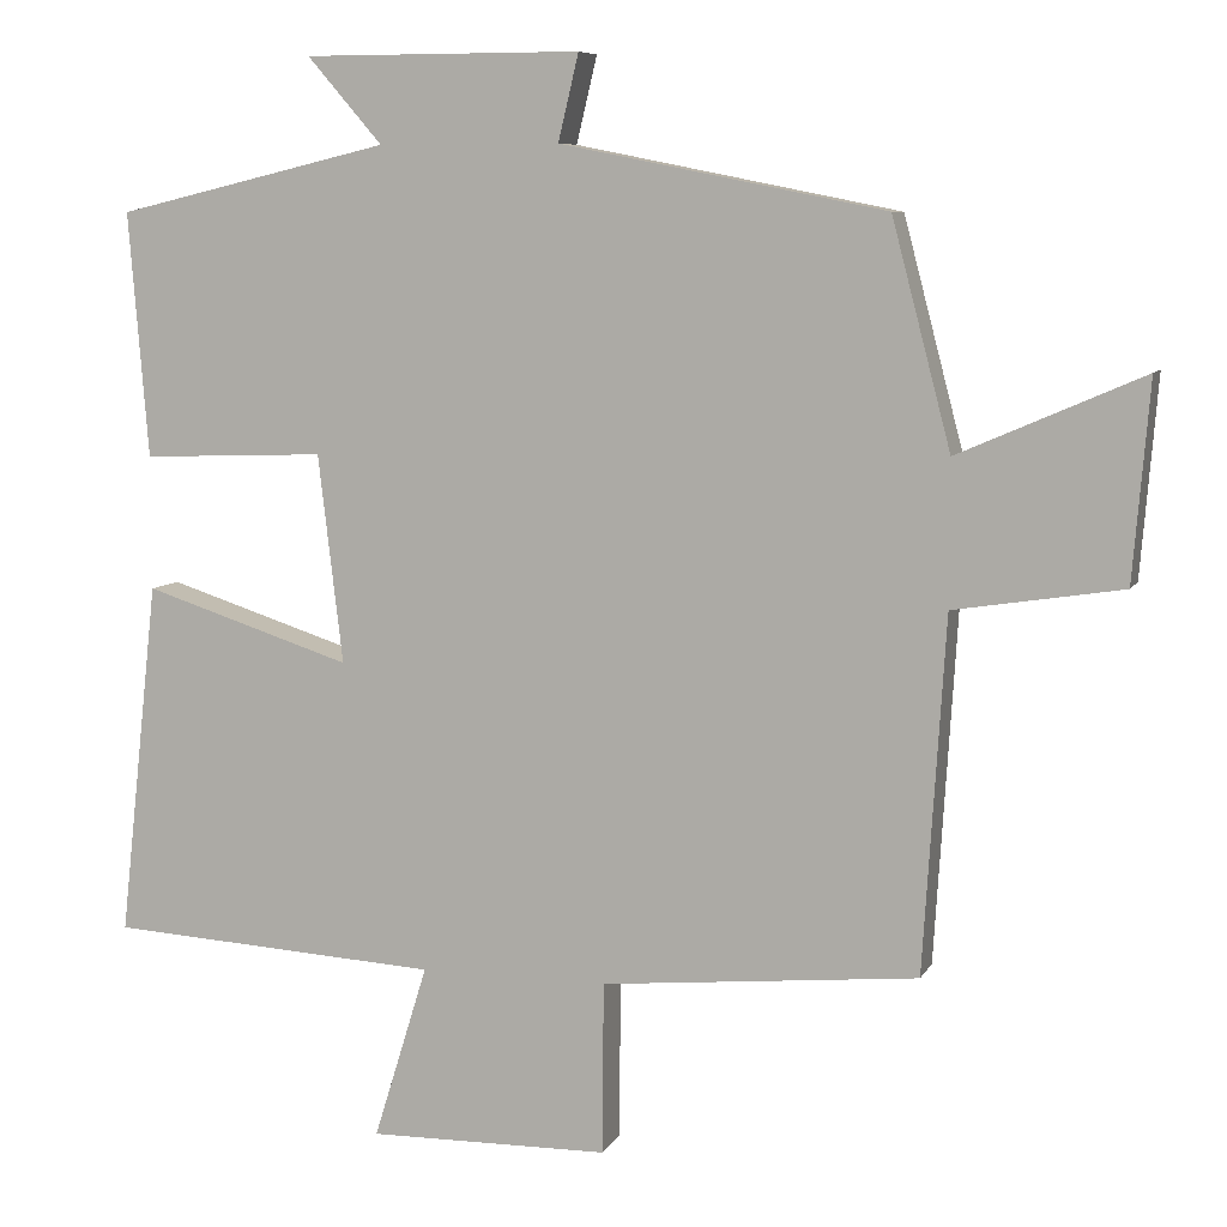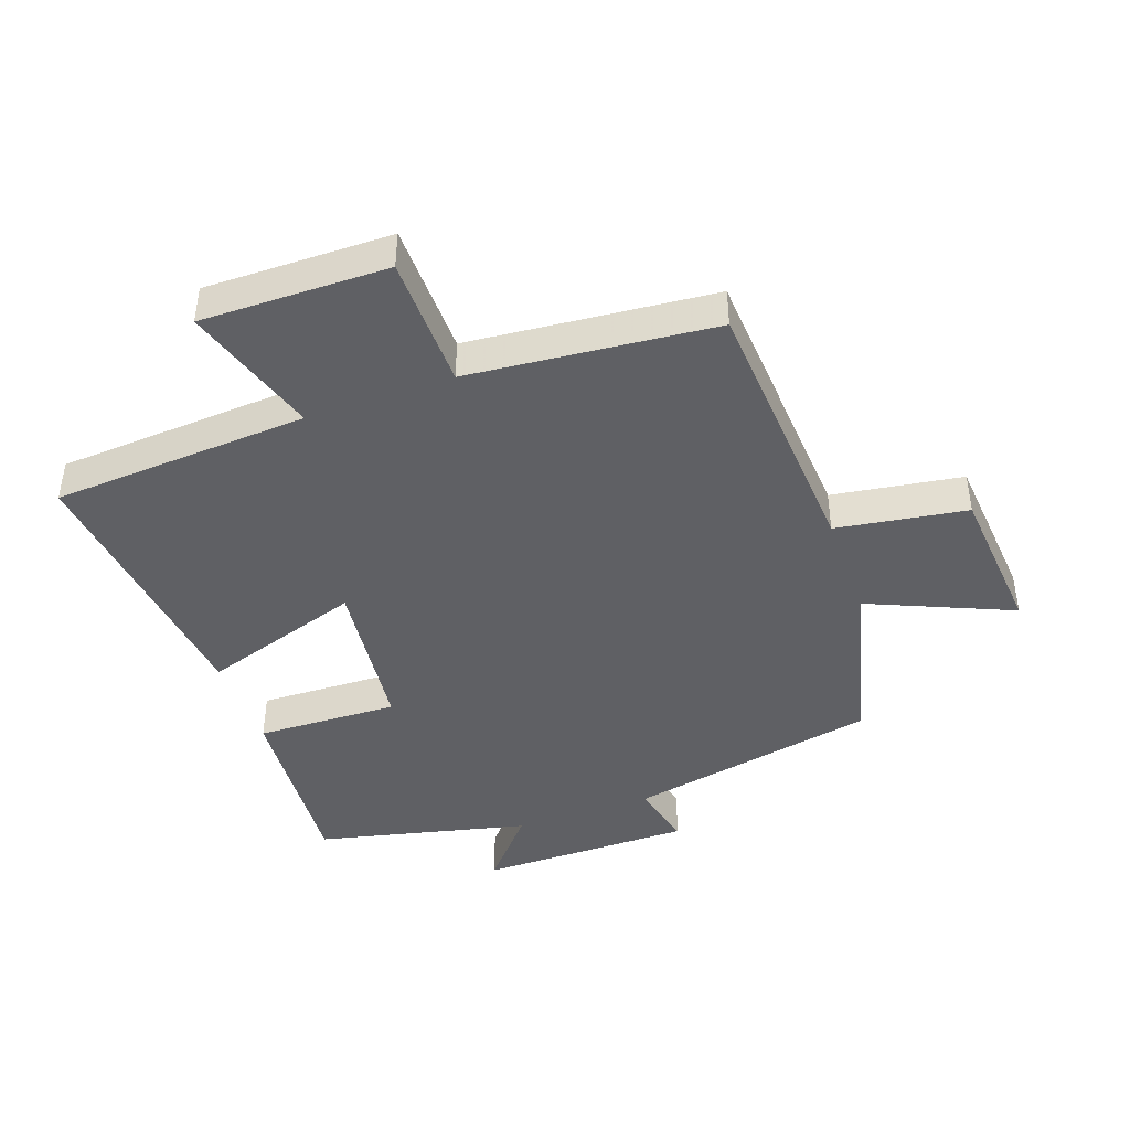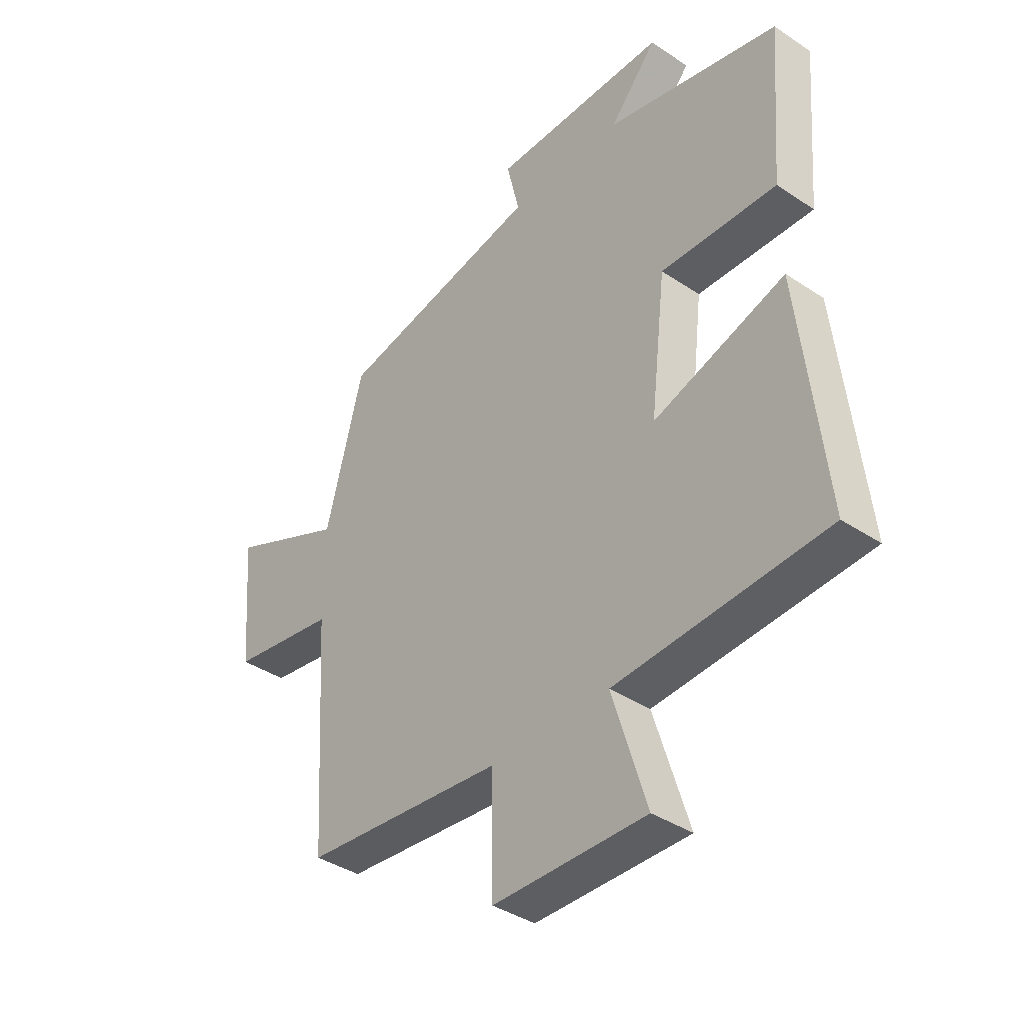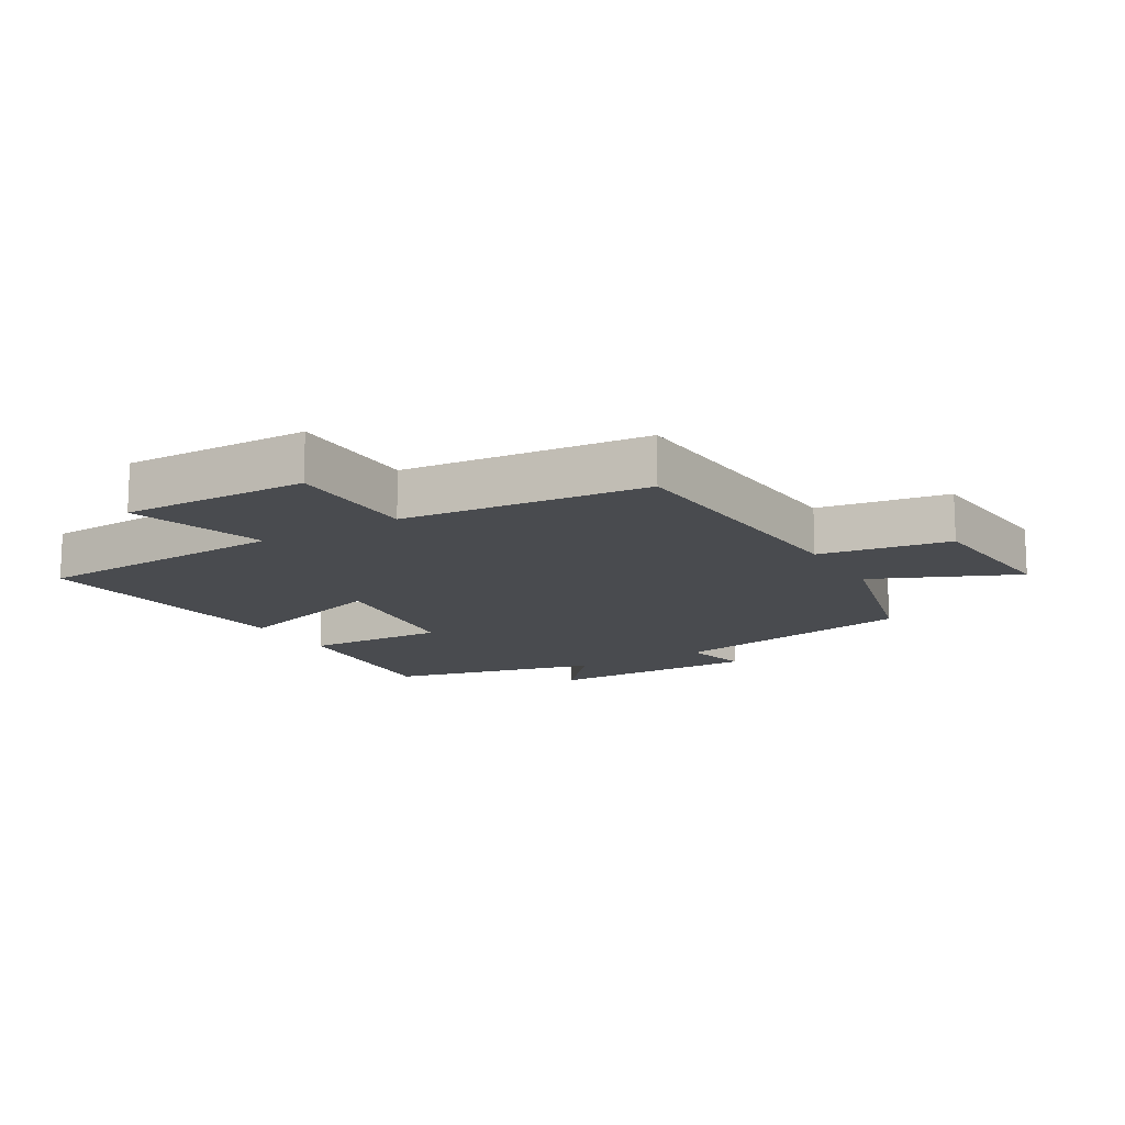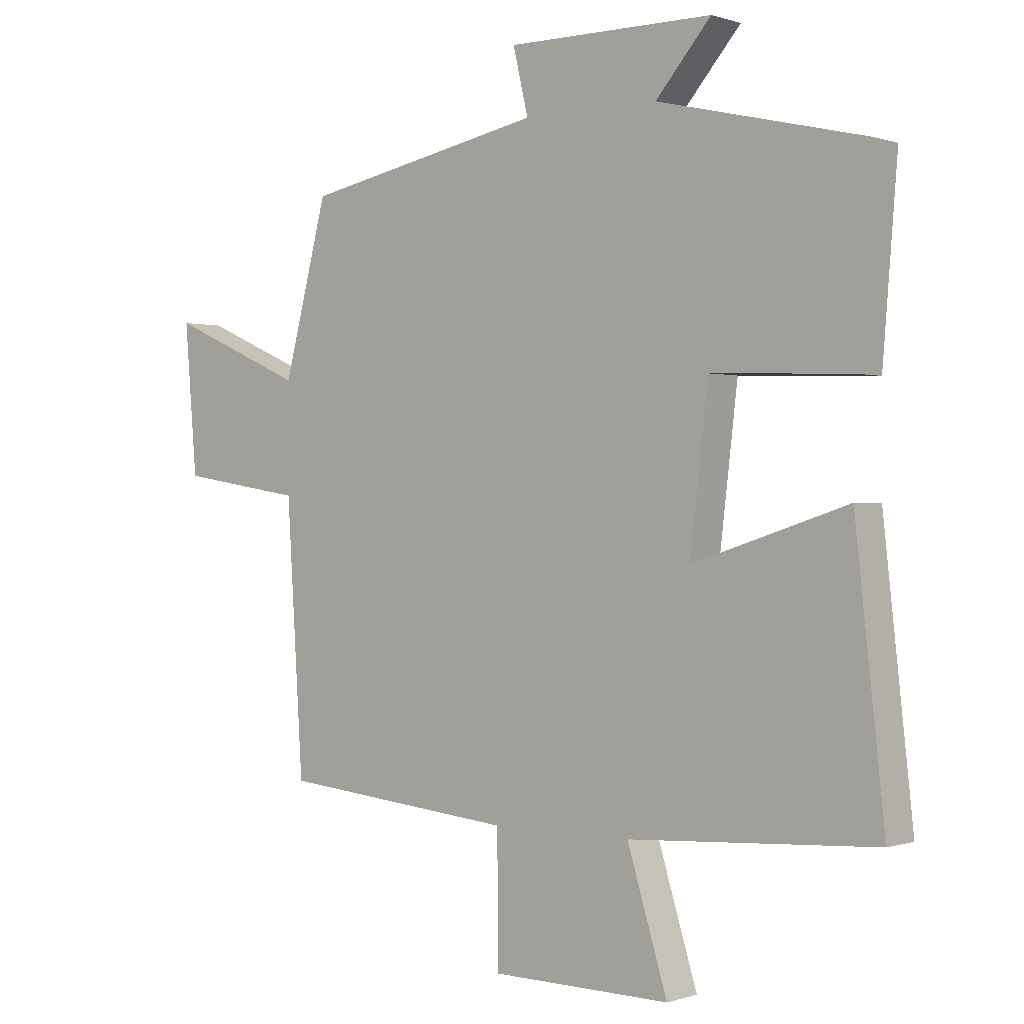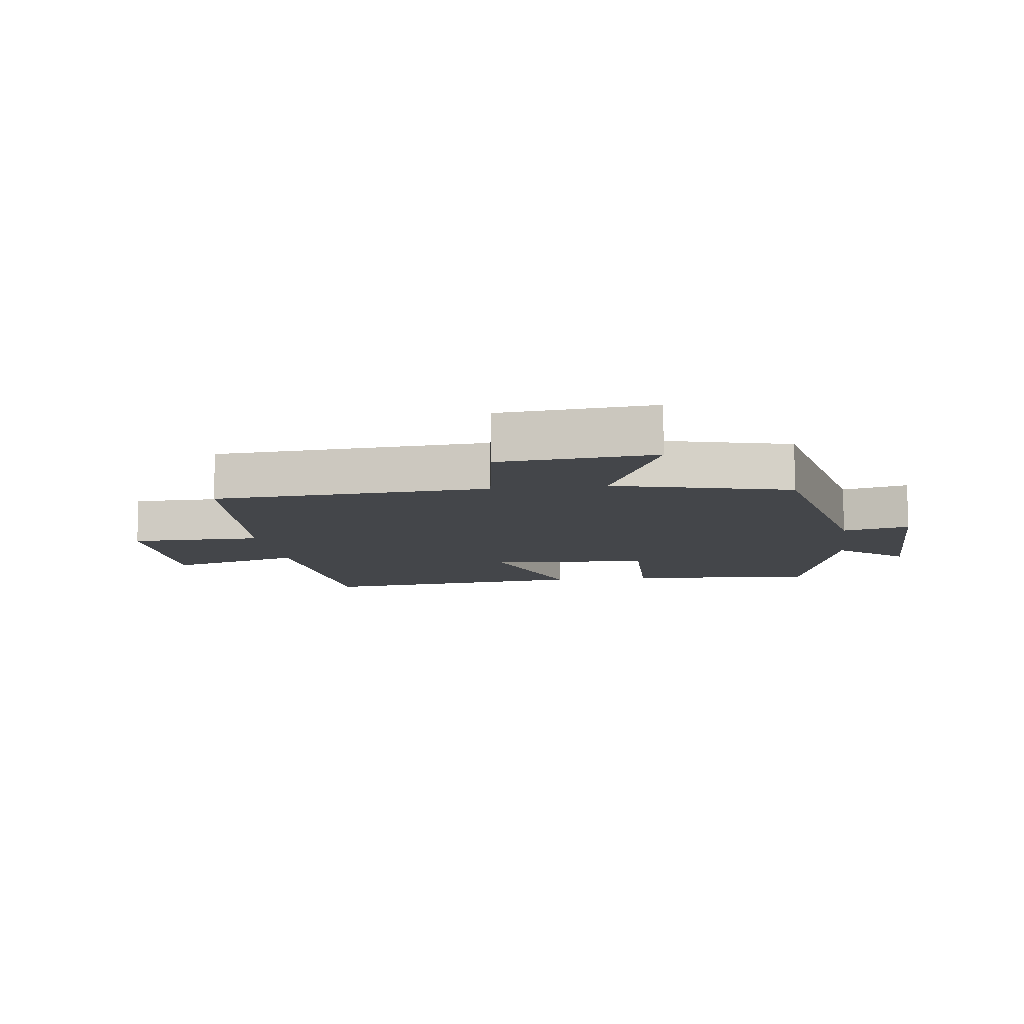
<metadata>
{"format":"obj","ext":"obj","renderer":"f3d","projection":"perspective","resolution":1024,"background":"white","views":[{"elev":7.6,"azim":-162.7,"up":"+Z"},{"elev":-43.2,"azim":-160.2,"up":"+Y"},{"elev":-38.8,"azim":50.0,"up":"+Z"},{"elev":-14.1,"azim":-149.5,"up":"+Y"},{"elev":0.1,"azim":39.2,"up":"+Z"},{"elev":-9.7,"azim":-82.1,"up":"+Y"}]}
</metadata>
<code>
v 0.548 0.07 -0.476
v 0.143 0.07 -0.5
v 0.209 0.07 -0.714
v -0.085 0.07 -0.71
v -0.087 0.07 -0.5
v -0.473 0.07 -0.463
v -0.5 0.07 -0.03
v -0.705 0.07 0.002
v -0.725 0.07 0.244
v -0.5 0.07 0.146
v -0.428 0.07 0.421
v -0.032 0.07 0.5
v -0.057 0.07 0.605
v 0.281 0.07 0.605
v 0.19 0.07 0.5
v 0.524 0.07 0.421
v 0.5 0.07 0.122
v 0.276 0.07 0.13
v 0.246 0.07 -0.124
v 0.5 0.07 -0.042
v 0.548 0 -0.476
v 0.143 0 -0.5
v 0.209 0 -0.714
v -0.085 0 -0.71
v -0.087 0 -0.5
v -0.473 0 -0.463
v -0.5 0 -0.03
v -0.705 0 0.002
v -0.725 0 0.244
v -0.5 0 0.146
v -0.428 0 0.421
v -0.032 0 0.5
v -0.057 0 0.605
v 0.281 0 0.605
v 0.19 0 0.5
v 0.524 0 0.421
v 0.5 0 0.122
v 0.276 0 0.13
v 0.246 0 -0.124
v 0.5 0 -0.042
f 19 20 1 2
f 18 19 2
f 15 16 17 18
f 15 18 2
f 12 13 14 15
f 10 11 12 15
f 10 15 2
f 7 8 9 10
f 5 6 7 10
f 5 10 2 3
f 3 4 5
f 22 21 40 39
f 22 39 38
f 38 37 36 35
f 22 38 35
f 35 34 33 32
f 35 32 31 30
f 22 35 30
f 30 29 28 27
f 30 27 26 25
f 23 22 30 25
f 25 24 23
f 1 21 22 2
f 2 22 23 3
f 3 23 24 4
f 4 24 25 5
f 5 25 26 6
f 6 26 27 7
f 7 27 28 8
f 8 28 29 9
f 9 29 30 10
f 10 30 31 11
f 11 31 32 12
f 12 32 33 13
f 13 33 34 14
f 14 34 35 15
f 15 35 36 16
f 16 36 37 17
f 17 37 38 18
f 18 38 39 19
f 19 39 40 20
f 20 40 21 1

</code>
